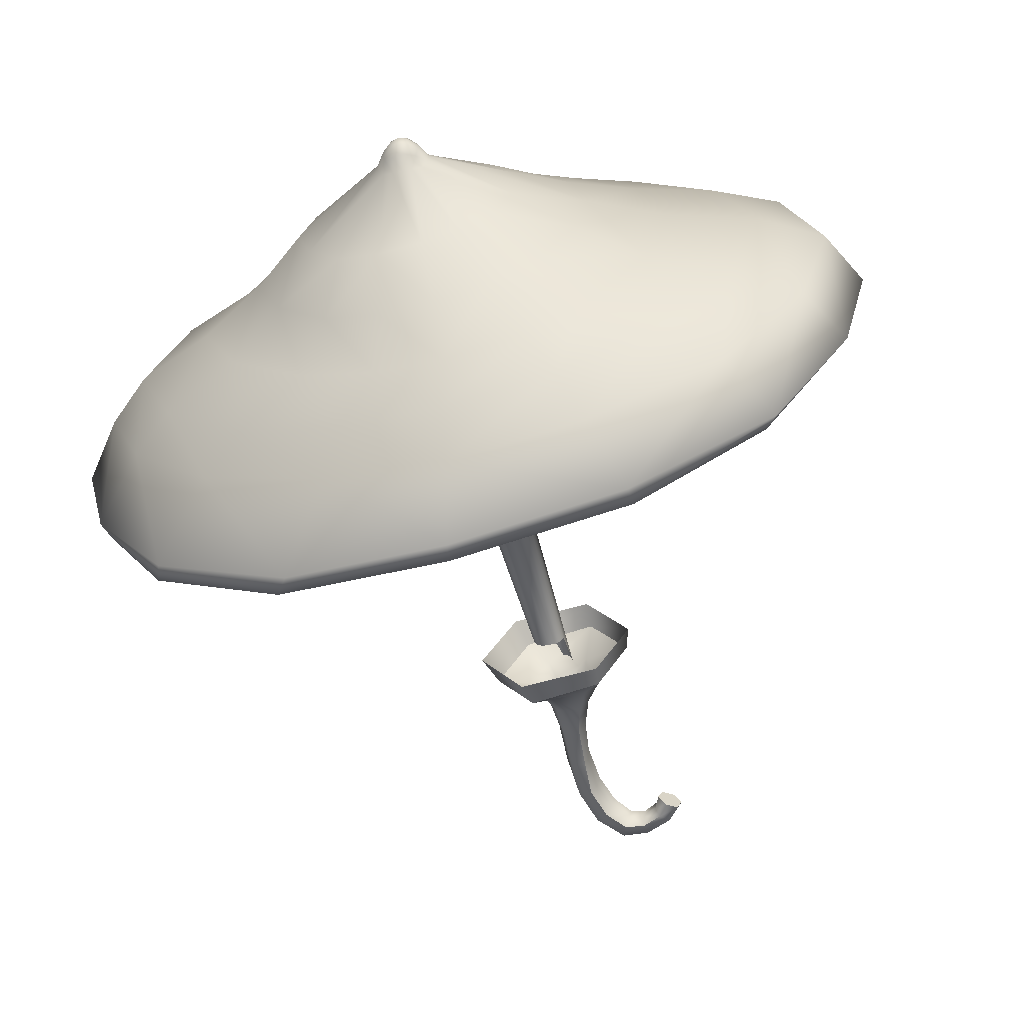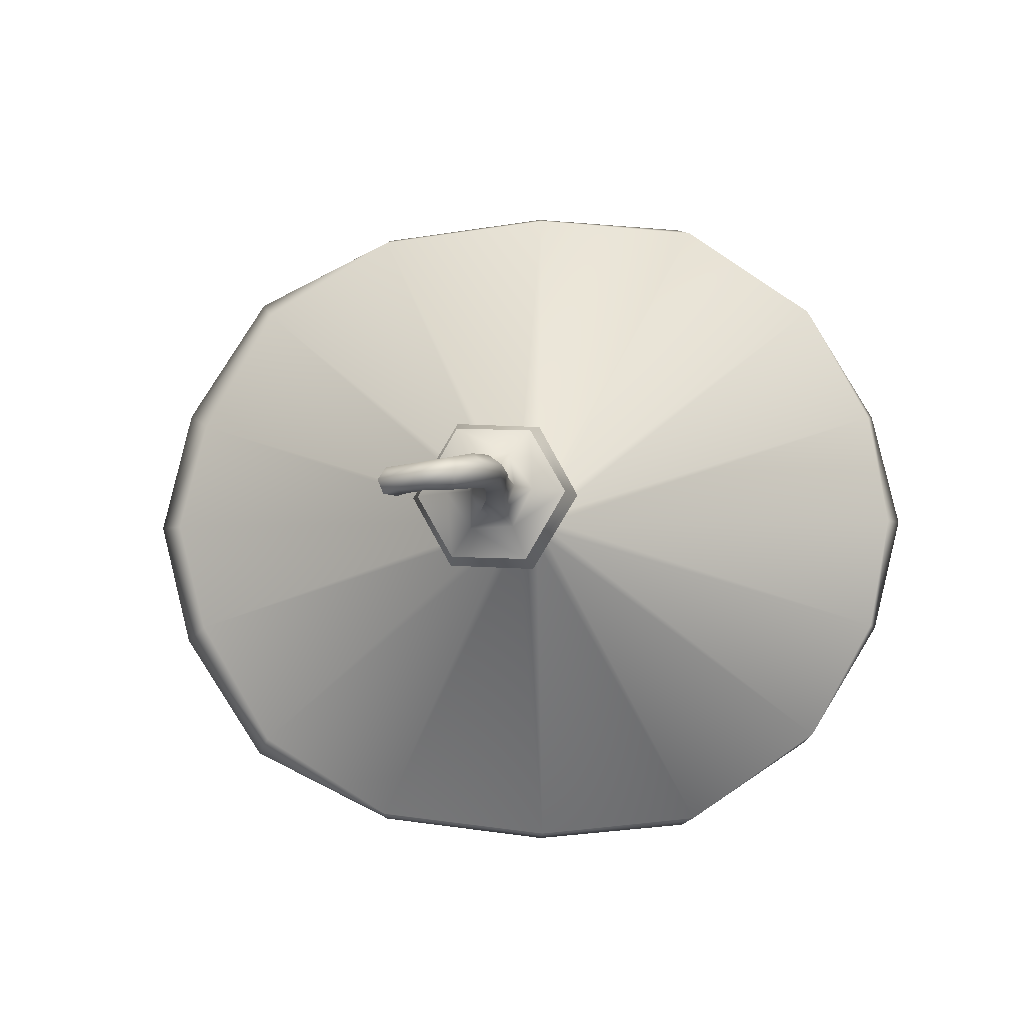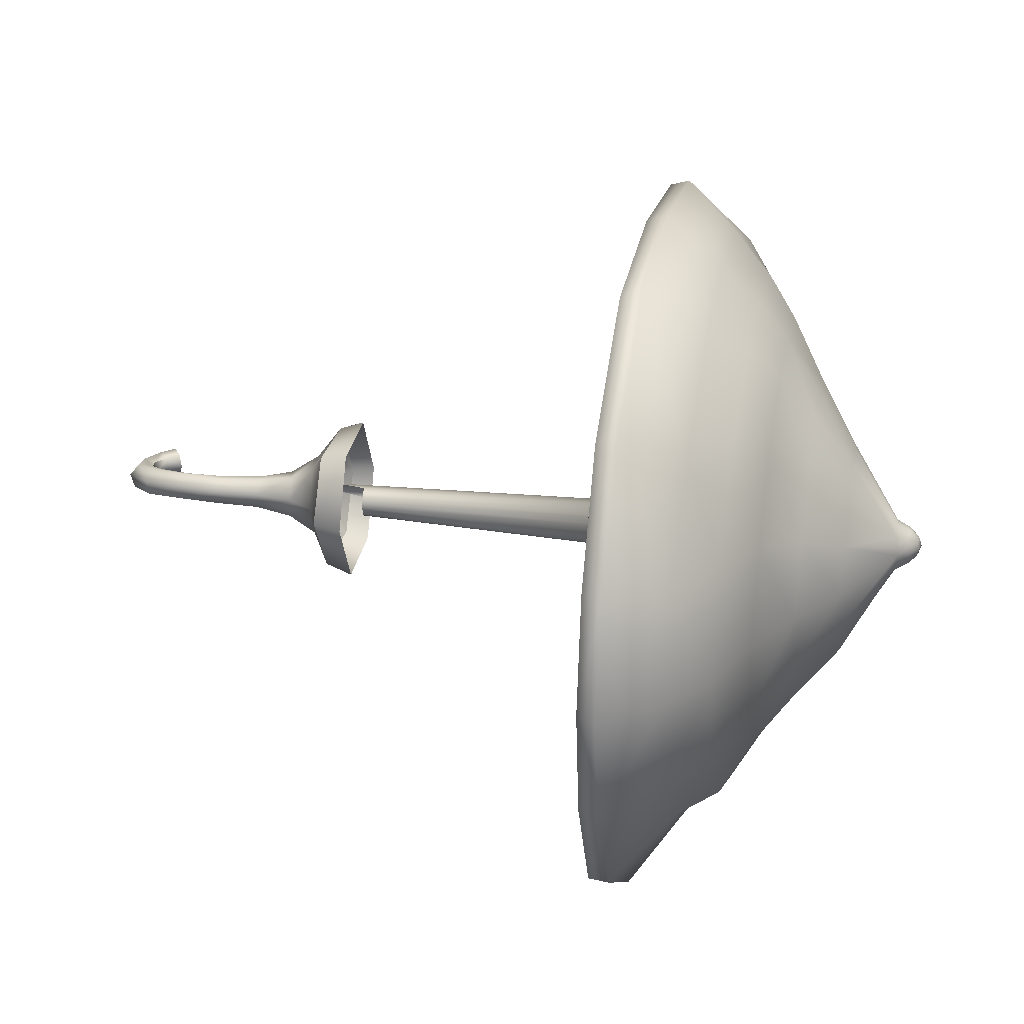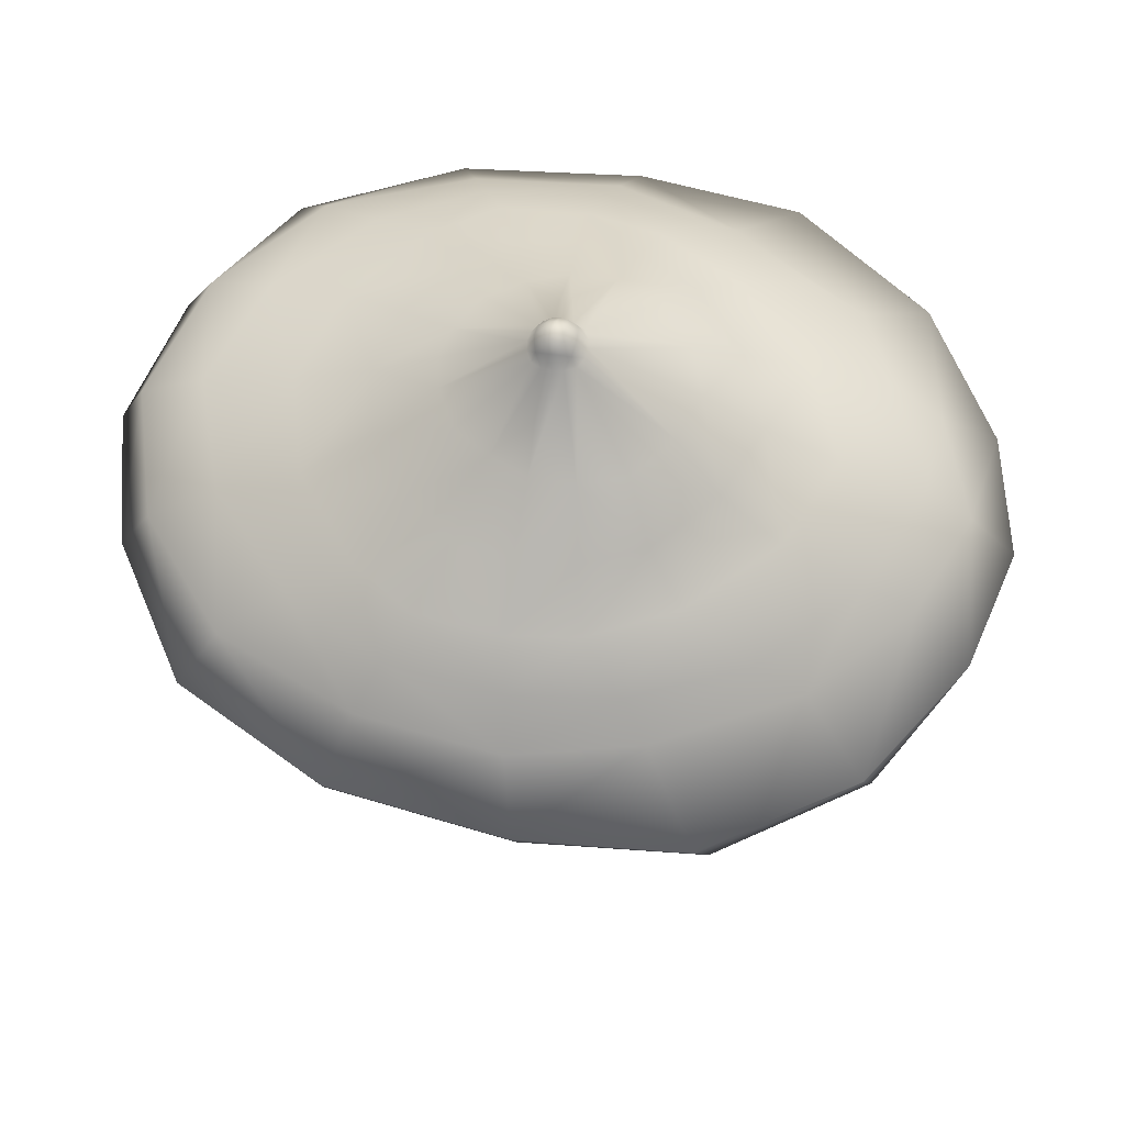
<metadata>
{"format":"obj","ext":"obj","renderer":"f3d","projection":"perspective","resolution":1024,"background":"white","views":[{"elev":-62.4,"azim":16.0,"up":"+Y"},{"elev":-5.5,"azim":-174.4,"up":"+Y"},{"elev":26.2,"azim":-78.6,"up":"+Y"},{"elev":63.4,"azim":-169.9,"up":"+Z"}]}
</metadata>
<code>
o chilli
v 0.1375 -0.02644 -0.9753
v 0.1538 -0.05442 -0.9867
v 0.1927 -0.01996 -1.016
v 0.1764 0.008 -1.004
v 0.1488 0.00476 -0.984
v 0.1193 -0.0284 -1.011
v 0.129 -0.05282 -1.022
v 0.1582 -0.01644 -1.052
v 0.1452 0.008 -1.036
v 0.1241 0.00202 -1.012
v 0.08518 -0.0242 -1.029
v 0.07928 -0.047 -1.044
v 0.08762 -0.01054 -1.083
v 0.09022 0.01226 -1.062
v 0.08736 0.00544 -1.032
v 0.04518 -0.02226 -1.02
v 0.02938 -0.04686 -1.035
v 0.01714 -0.00266 -1.078
v 0.03406 0.02194 -1.058
v 0.04864 0.01214 -1.026
v 0.00336 -0.0151 -0.9747
v -0.01288 -0.03872 -0.9865
v -0.04532 0.01378 -1.013
v -0.0168 0.03742 -1.002
v 0.01368 0.02298 -0.9823
v -0.01704 -0.0088 -0.9054
v -0.0352 -0.03118 -0.9088
v -0.07318 0.02178 -0.9171
v -0.04274 0.04414 -0.9137
v -0.00852 0.02886 -0.9078
v -0.0153 -0.00292 -0.8151
v -0.02778 -0.03054 -0.8155
v -0.07556 0.01222 -0.8113
v -0.0508 0.03984 -0.8109
v -0.01452 0.03228 -0.8128
v 0.00154 -0.00752 -0.713
v -0.01532 -0.03822 -0.7109
v -0.0677 0.0122 -0.7006
v -0.03854 0.0429 -0.7027
v 0.00222 0.03304 -0.7089
v 0.0309 -0.0092 -0.6361
v 0.00626 -0.0564 -0.6306
v -0.07288 0.00684 -0.6093
v -0.03664 0.05404 -0.6148
v 0.02104 0.04602 -0.6282
v 0.0938 -0.00454 -0.5647
v 0.0386 -0.08988 -0.5587
v -0.1085 0.00634 -0.5456
v -0.05328 0.0917 -0.5517
v 0.04788 0.08626 -0.5612
v 0.1728 -0.00686 -0.5034
v 0.08904 -0.1529 -0.5048
v -0.185 0.00184 -0.5146
v -0.1013 0.1503 -0.5132
v 0.0776 0.1573 -0.5076
v 0.1814 -0.05118 -1.007
v 0.1501 -0.04684 -1.045
v 0.08214 -0.04016 -1.074
v 0.0148 -0.03708 -1.067
v -0.04336 -0.0243 -1.006
v -0.0694 -0.01588 -0.9146
v -0.06406 -0.02298 -0.8136
v -0.05608 -0.02836 -0.7047
v -0.05144 -0.04838 -0.6172
v -0.06256 -0.08446 -0.5491
v -0.08986 -0.1599 -0.5104
v 0.1908 -0.0047 -0.4506
v 0.0987 -0.1699 -0.4481
v -0.2092 -0.00032 -0.4397
v -0.1171 0.1673 -0.4422
v 0.08292 0.1764 -0.4477
v -0.1013 -0.179 -0.4427
v -0.03431 0.037 0.9839
v -0.01421 0.04261 0.9921
v 0.003967 0.04428 0.9939
v 0.02154 0.04261 0.9899
v -0.04775 0.04563 0.9573
v -0.02315 0.05865 0.9605
v 0.000405 0.06235 0.9604
v 0.02365 0.05865 0.9575
v 0.03961 0.037 0.9793
v 0.04557 0.01817 0.9884
v 0.04728 -1e-06 0.9911
v 0.04557 -0.01818 0.9884
v 0.04726 0.04563 0.9513
v 0.06093 0.02262 0.9552
v 0.06475 -1e-06 0.9564
v 0.06093 -0.02262 0.9552
v 0.03961 -0.037 0.9793
v 0.02154 -0.04262 0.9899
v 0.003967 -0.04428 0.9939
v -0.01421 -0.04262 0.9921
v 0.04726 -0.04563 0.9513
v 0.02365 -0.05866 0.9575
v 0.000405 -0.06235 0.9604
v -0.02315 -0.05866 0.9605
v -0.03431 -0.037 0.9839
v -0.03823 -0.01818 0.9937
v -0.03935 -1e-06 0.9966
v -0.03823 0.01817 0.9937
v -0.04775 -0.04563 0.9573
v -0.06044 -0.02262 0.9628
v -0.06395 -1e-06 0.9645
v -0.06044 0.02262 0.9628
v -0.01382 -0.02054 1.011
v 0.006255 -0.02122 1.015
v 0.02518 -0.02054 1.009
v -0.01366 -1e-06 1.017
v 0.006905 -1e-06 1.022
v 0.0262 -1e-06 1.014
v -0.01382 0.02054 1.011
v 0.006255 0.02122 1.015
v 0.02518 0.02054 1.009
v -0.4654 -0.7955 0.3112
v 0.3663 -0.1525 0.7423
v -0.9428 0.2807 0.313
v -0.9933 -1.1e-05 0.3137
v 0.3663 0.1525 0.7423
v -0.9428 -0.2808 0.313
v -0.7838 -0.5731 0.3124
v 0.8746 0.2784 0.3076
v 0.9457 -1.1e-05 0.3074
v 0.8746 -0.2785 0.3076
v 0.694 -0.5843 0.308
v 0.7255 -0.6227 0.355
v 0.9272 -0.3126 0.3543
v 1.004 -1.1e-05 0.3541
v 0.9272 0.3126 0.3543
v -0.764 -0.5927 0.3598
v -0.9558 -0.2855 0.3604
v -1.023 -1.1e-05 0.3606
v -0.9558 0.2855 0.3604
v -0.4324 -0.8147 0.3587
v -0.04964 -0.8518 0.3575
v 0.3696 -0.8005 0.3561
v -0.764 0.5927 0.3598
v -0.4324 0.8147 0.3587
v -0.04964 0.8518 0.3575
v 0.3696 0.8004 0.3561
v -0.3727 -0.1719 0.7452
v 0.7255 0.6227 0.355
v 0.1553 0.3637 0.7432
v 0.02412 0.3917 0.7438
v -0.2465 0.3187 0.7448
v 0.1553 -0.3637 0.7432
v 0.02412 -0.3917 0.7438
v -0.1104 0.3819 0.7443
v 0.2688 0.2905 0.7427
v -0.1104 -0.382 0.7443
v -0.3727 0.1718 0.7452
v -0.4414 -1.1e-05 0.7455
v -0.2465 -0.3187 0.7448
v 0.3984 0.001206 0.7422
v 0.2688 -0.2905 0.7427
v -0.05856 -0.8378 0.3099
v 0.3713 -0.7857 0.3087
v -0.7838 0.5731 0.3124
v -0.4654 0.7954 0.3112
v -0.05856 0.8378 0.3099
v 0.3713 0.7856 0.3087
v 0.694 0.5843 0.308
v -0.01476 -0.7227 0.4941
v -0.002249 -0.6277 0.5857
v 0.02263 -0.5266 0.6563
v -0.331 0.4048 0.6574
v -0.4963 0.4747 0.5873
v -0.6148 0.4761 0.4961
v -0.331 -0.4048 0.6574
v -0.4963 -0.4747 0.5873
v -0.6148 -0.4761 0.4961
v -0.3021 -0.6478 0.4951
v -0.2426 -0.5912 0.5865
v -0.1417 -0.5011 0.6568
v -0.8203 -0.2361 0.4967
v -0.7014 -0.2509 0.588
v -0.5144 -0.2183 0.658
v -0.5144 0.2183 0.658
v -0.7014 0.2509 0.588
v -0.8203 0.236 0.4967
v -0.9111 -1.1e-05 0.497
v -0.8 -1.1e-05 0.5883
v -0.6071 -1.1e-05 0.6583
v 0.2167 0.5078 0.6556
v 0.2675 0.5966 0.5849
v 0.3157 0.6844 0.493
v 0.02263 0.5266 0.6563
v -0.002249 0.6277 0.5857
v -0.01476 0.7226 0.4941
v -0.3021 0.6478 0.4951
v -0.2426 0.5912 0.5865
v -0.1417 0.5011 0.6568
v 0.5157 -0.2268 0.6546
v 0.7002 -0.2587 0.5835
v 0.852 -0.3035 0.4913
v 0.9398 -1.1e-05 0.491
v 0.7895 -1.1e-05 0.5832
v 0.58 0.000192 0.6544
v 0.5157 0.2268 0.6546
v 0.7002 0.2587 0.5835
v 0.852 0.3035 0.4913
v 0.6391 0.5534 0.492
v 0.5012 0.4735 0.5841
v 0.3556 0.4234 0.6551
v 0.2167 -0.5078 0.6556
v 0.2675 -0.5966 0.5849
v 0.3157 -0.6845 0.493
v 0.6391 -0.5534 0.492
v 0.5012 -0.4735 0.5841
v 0.3556 -0.4234 0.6551
v -0.04801 -0.05329 0.2755
v -0.0787 0.02003 0.2767
v -0.08196 -0 0.2768
v -0.0787 -0.02003 0.2767
v -0.06781 -0.03914 0.2763
v 0.04189 0.01838 0.2718
v 0.04694 -0 0.2716
v 0.04189 -0.01838 0.2718
v 0.02984 -0.03859 0.2723
v -0.01958 -0.05583 0.2743
v 0.009604 -0.05234 0.2731
v -0.06781 0.03914 0.2763
v -0.04801 0.05329 0.2755
v -0.01958 0.05583 0.2743
v 0.009604 0.05234 0.2731
v 0.02984 0.03859 0.2723
v 0.1895 -0.1627 0.8376
v 0.2396 -0.07309 0.8366
v 0.2536 0.000327 0.8364
v 0.2396 0.07307 0.8366
v -0.1877 -0.2145 0.8426
v -0.2669 -0.1126 0.8434
v -0.3047 -1.1e-05 0.8439
v -0.2669 0.1125 0.8434
v -0.08425 -0.2515 0.8418
v 0.01823 -0.2482 0.8406
v 0.1048 -0.2141 0.8389
v -0.1877 0.2145 0.8426
v -0.08425 0.2515 0.8418
v 0.01823 0.2482 0.8406
v 0.1048 0.2141 0.8389
v 0.1895 0.1627 0.8376
v -0.0381 -0.03441 -0.4202
v -0.05792 0.01293 -0.4182
v -0.06002 -0 -0.418
v -0.05792 -0.01293 -0.4182
v -0.05088 -0.02528 -0.4189
v 0.01996 0.01187 -0.5037
v 0.02322 -0 -0.504
v 0.01996 -0.01187 -0.426
v 0.01218 -0.02493 -0.4252
v -0.01974 -0.03606 -0.422
v -0.000892 -0.03381 -0.4239
v -0.05088 0.02528 -0.4189
v -0.0381 0.03441 -0.4202
v -0.01974 0.03606 -0.422
v -0.000892 0.03381 -0.5016
v 0.01218 0.02493 -0.5029
f 14 20 15
f 54 71 55
f 5 9 10
f 78 239 238
f 39 45 40
f 57 13 8
f 42 65 64
f 43 49 44
f 20 24 25
f 90 84 107
f 193 207 194
f 26 32 27
f 17 60 59
f 27 62 61
f 40 41 36
f 56 7 57
f 167 137 136
f 8 14 9
f 61 33 28
f 41 47 42
f 37 41 42
f 189 138 137
f 80 240 239
f 239 142 143
f 22 61 60
f 66 68 72
f 1 10 6
f 12 16 17
f 76 79 75
f 231 101 102
f 136 158 157
f 140 230 231
f 35 39 40
f 35 36 31
f 186 147 143
f 44 50 45
f 194 125 126
f 63 43 38
f 231 103 232
f 91 105 92
f 46 52 47
f 9 15 10
f 64 48 43
f 7 11 12
f 58 17 59
f 47 66 65
f 49 55 50
f 50 51 46
f 65 53 48
f 89 88 84
f 45 46 41
f 21 27 22
f 181 179 180
f 251 220 219
f 153 229 228
f 197 193 196
f 176 169 168
f 196 200 199
f 209 205 208
f 4 8 9
f 29 35 30
f 2 6 7
f 38 44 39
f 234 101 230
f 25 29 30
f 160 138 139
f 1 4 5
f 92 95 91
f 90 95 94
f 97 96 92
f 73 104 100
f 229 85 86
f 82 87 86
f 81 86 85
f 81 80 76
f 250 217 218
f 53 70 54
f 73 78 77
f 48 54 49
f 100 103 99
f 84 87 83
f 97 102 101
f 100 74 73
f 111 75 74
f 113 75 112
f 82 76 113
f 107 83 110
f 21 30 26
f 110 112 109
f 83 113 110
f 105 99 98
f 106 108 105
f 108 112 111
f 252 218 220
f 57 12 58
f 91 107 106
f 30 31 26
f 92 98 97
f 129 114 133
f 130 117 119
f 203 142 148
f 205 162 206
f 10 11 6
f 134 156 135
f 119 212 213
f 60 28 23
f 132 117 131
f 137 159 158
f 127 123 122
f 125 156 124
f 126 124 123
f 32 36 37
f 155 210 219
f 132 157 116
f 182 178 181
f 195 126 127
f 207 135 125
f 170 133 171
f 28 34 29
f 24 28 29
f 179 136 132
f 198 148 118
f 180 132 131
f 166 189 167
f 162 135 206
f 200 141 201
f 171 134 162
f 127 121 128
f 3 57 8
f 118 241 229
f 133 155 134
f 203 184 183
f 202 185 184
f 154 192 115
f 192 208 193
f 145 164 204
f 141 160 139
f 197 199 198
f 32 63 62
f 149 164 146
f 151 176 140
f 16 22 17
f 161 215 225
f 208 206 207
f 199 201 202
f 201 139 185
f 204 163 205
f 240 148 142
f 195 128 200
f 182 175 176
f 181 174 175
f 151 177 182
f 34 38 39
f 191 144 147
f 128 161 141
f 165 190 166
f 159 224 223
f 150 165 177
f 177 166 178
f 178 167 179
f 121 216 215
f 120 213 214
f 106 110 109
f 139 188 185
f 191 187 190
f 188 190 187
f 152 173 149
f 58 18 13
f 169 171 172
f 145 209 154
f 174 129 170
f 214 245 246
f 153 192 197
f 153 198 118
f 196 194 195
f 142 186 143
f 33 63 38
f 184 188 187
f 123 216 122
f 180 130 174
f 160 225 224
f 146 234 149
f 114 214 210
f 11 20 16
f 172 162 163
f 155 220 156
f 168 172 173
f 183 187 186
f 98 103 102
f 116 212 117
f 159 222 158
f 157 211 116
f 158 221 157
f 124 217 123
f 140 168 152
f 145 235 146
f 87 227 228
f 154 236 145
f 150 232 233
f 140 232 151
f 238 143 147
f 175 170 169
f 115 226 154
f 150 237 144
f 130 120 129
f 216 247 215
f 144 238 147
f 59 23 18
f 153 227 115
f 152 234 230
f 249 216 217
f 74 79 78
f 213 244 245
f 66 69 53
f 225 256 224
f 215 257 225
f 210 246 242
f 224 255 223
f 19 23 24
f 55 67 51
f 156 218 124
f 99 111 100
f 211 244 212
f 223 254 222
f 221 243 211
f 16 25 21
f 13 19 14
f 222 253 221
f 103 233 232
f 233 77 237
f 238 77 78
f 37 64 63
f 235 94 95
f 51 68 52
f 198 202 203
f 229 87 228
f 173 163 164
f 227 93 226
f 240 85 241
f 236 94 235
f 235 96 234
f 219 242 251
f 2 56 3
f 236 226 93
f 239 79 80
f 3 1 2
f 89 94 93
f 14 19 20
f 54 70 71
f 5 4 9
f 78 79 239
f 39 44 45
f 57 58 13
f 42 47 65
f 43 48 49
f 20 19 24
f 90 89 84
f 193 208 207
f 26 31 32
f 17 22 60
f 27 32 62
f 40 45 41
f 56 2 7
f 167 189 137
f 8 13 14
f 61 62 33
f 41 46 47
f 37 36 41
f 189 188 138
f 80 85 240
f 239 240 142
f 22 27 61
f 66 52 68
f 1 5 10
f 12 11 16
f 76 80 79
f 231 230 101
f 136 137 158
f 140 152 230
f 35 34 39
f 35 40 36
f 186 191 147
f 44 49 50
f 194 207 125
f 63 64 43
f 231 102 103
f 91 106 105
f 46 51 52
f 9 14 15
f 64 65 48
f 7 6 11
f 58 12 17
f 47 52 66
f 49 54 55
f 50 55 51
f 65 66 53
f 89 93 88
f 45 50 46
f 21 26 27
f 181 178 179
f 251 252 220
f 153 118 229
f 197 192 193
f 176 175 169
f 196 195 200
f 209 204 205
f 4 3 8
f 29 34 35
f 2 1 6
f 38 43 44
f 234 96 101
f 25 24 29
f 160 159 138
f 92 96 95
f 90 91 95
f 97 101 96
f 73 77 104
f 229 241 85
f 82 83 87
f 81 82 86
f 81 85 80
f 250 249 217
f 53 69 70
f 73 74 78
f 48 53 54
f 100 104 103
f 84 88 87
f 97 98 102
f 100 111 74
f 111 112 75
f 113 76 75
f 82 81 76
f 107 84 83
f 21 25 30
f 110 113 112
f 83 82 113
f 105 108 99
f 106 109 108
f 108 109 112
f 252 250 218
f 57 7 12
f 91 90 107
f 30 35 31
f 92 105 98
f 129 120 114
f 130 131 117
f 203 183 142
f 205 163 162
f 10 15 11
f 134 155 156
f 119 117 212
f 60 61 28
f 132 116 117
f 137 138 159
f 127 126 123
f 125 135 156
f 126 125 124
f 32 31 36
f 155 114 210
f 132 136 157
f 182 177 178
f 195 194 126
f 207 206 135
f 170 129 133
f 28 33 34
f 24 23 28
f 179 167 136
f 198 203 148
f 180 179 132
f 166 190 189
f 162 134 135
f 200 128 141
f 171 133 134
f 127 122 121
f 3 56 57
f 118 148 241
f 133 114 155
f 203 202 184
f 202 201 185
f 154 209 192
f 192 209 208
f 145 146 164
f 141 161 160
f 197 196 199
f 32 37 63
f 149 173 164
f 151 182 176
f 16 21 22
f 161 121 215
f 208 205 206
f 199 200 201
f 201 141 139
f 204 164 163
f 240 241 148
f 195 127 128
f 182 181 175
f 181 180 174
f 151 150 177
f 34 33 38
f 191 165 144
f 128 121 161
f 165 191 190
f 159 160 224
f 150 144 165
f 177 165 166
f 178 166 167
f 121 122 216
f 120 119 213
f 106 107 110
f 139 138 188
f 191 186 187
f 188 189 190
f 152 168 173
f 58 59 18
f 169 170 171
f 145 204 209
f 174 130 129
f 214 213 245
f 153 115 192
f 153 197 198
f 196 193 194
f 142 183 186
f 33 62 63
f 184 185 188
f 123 217 216
f 180 131 130
f 160 161 225
f 146 235 234
f 114 120 214
f 11 15 20
f 172 171 162
f 155 219 220
f 168 169 172
f 183 184 187
f 98 99 103
f 116 211 212
f 159 223 222
f 157 221 211
f 158 222 221
f 124 218 217
f 140 176 168
f 145 236 235
f 87 88 227
f 154 226 236
f 150 151 232
f 140 231 232
f 238 239 143
f 175 174 170
f 115 227 226
f 150 233 237
f 130 119 120
f 216 248 247
f 144 237 238
f 59 60 23
f 153 228 227
f 152 149 234
f 249 248 216
f 74 75 79
f 213 212 244
f 66 72 69
f 225 257 256
f 215 247 257
f 210 214 246
f 224 256 255
f 19 18 23
f 55 71 67
f 156 220 218
f 99 108 111
f 211 243 244
f 223 255 254
f 221 253 243
f 16 20 25
f 13 18 19
f 222 254 253
f 103 104 233
f 233 104 77
f 238 237 77
f 37 42 64
f 51 67 68
f 198 199 202
f 229 86 87
f 173 172 163
f 227 88 93
f 236 93 94
f 235 95 96
f 219 210 242
f 3 4 1
f 89 90 94

</code>
